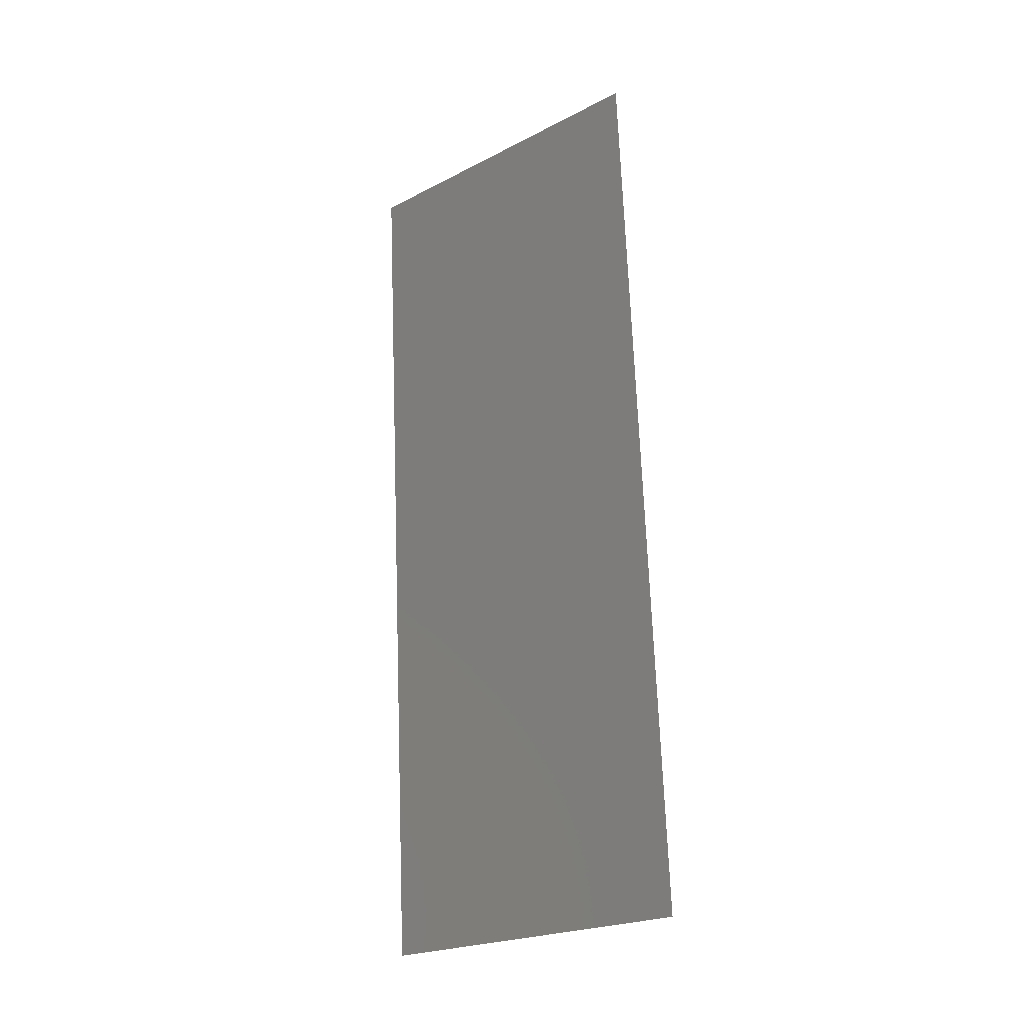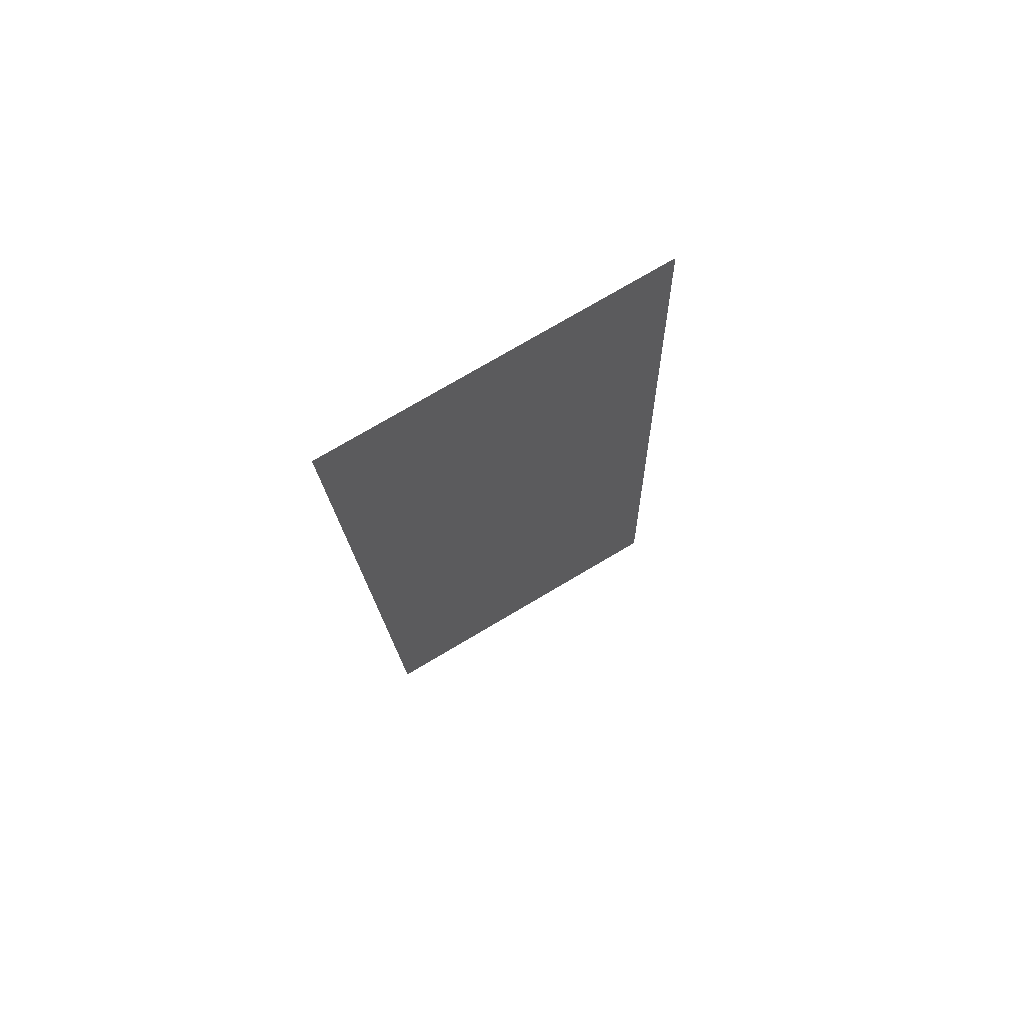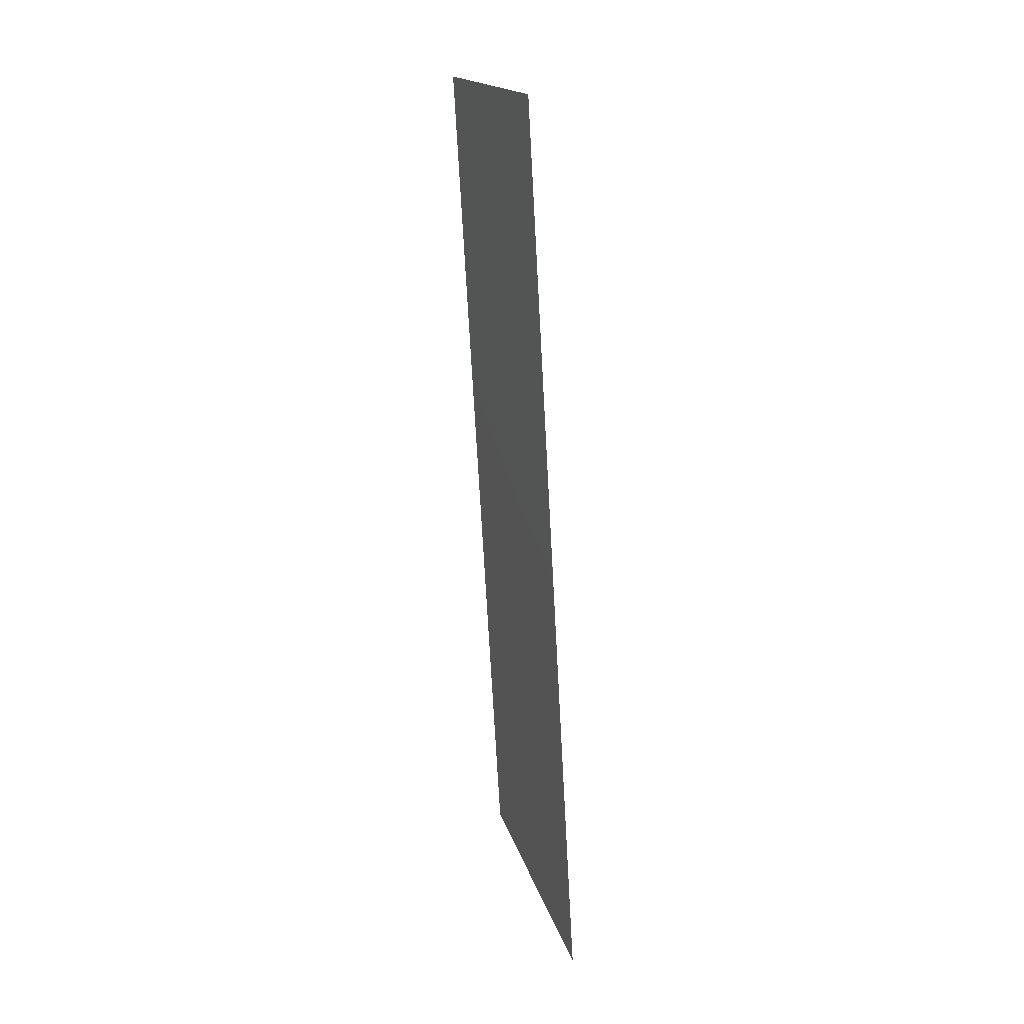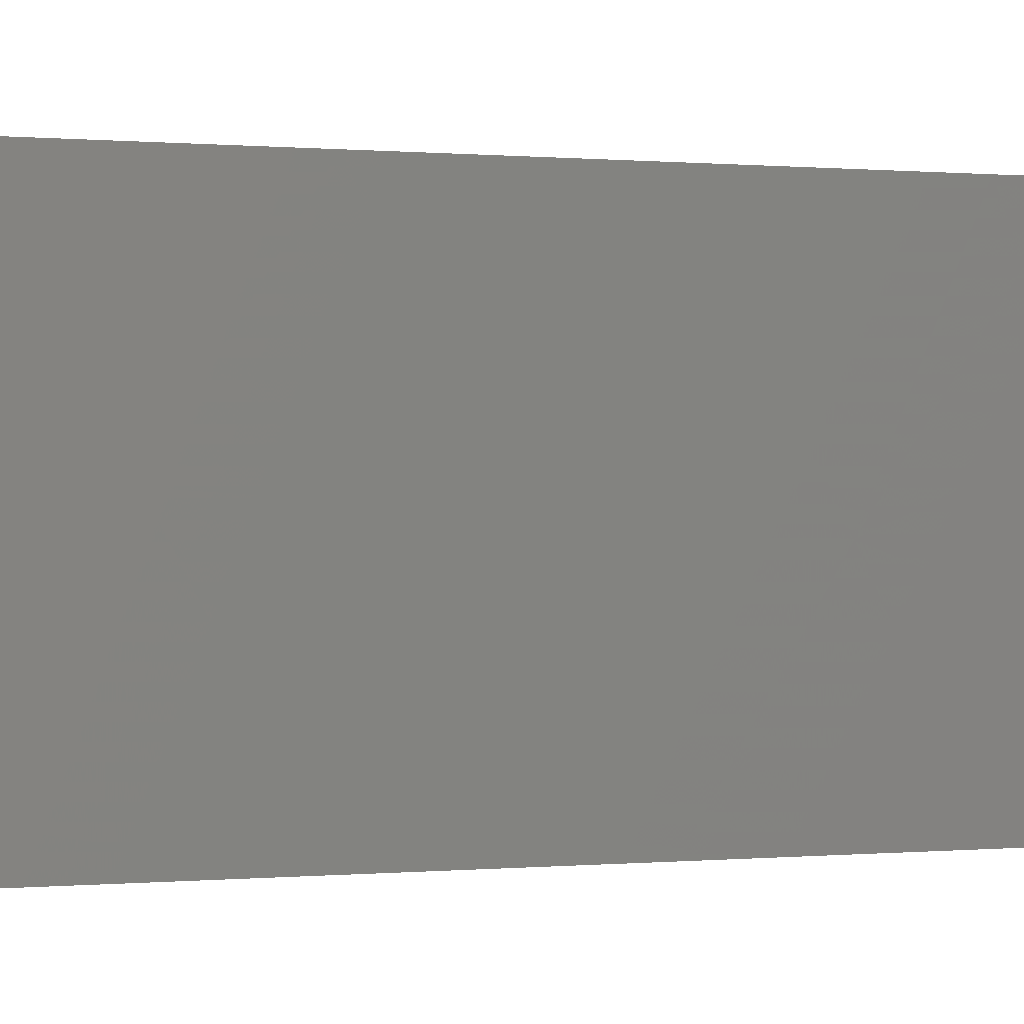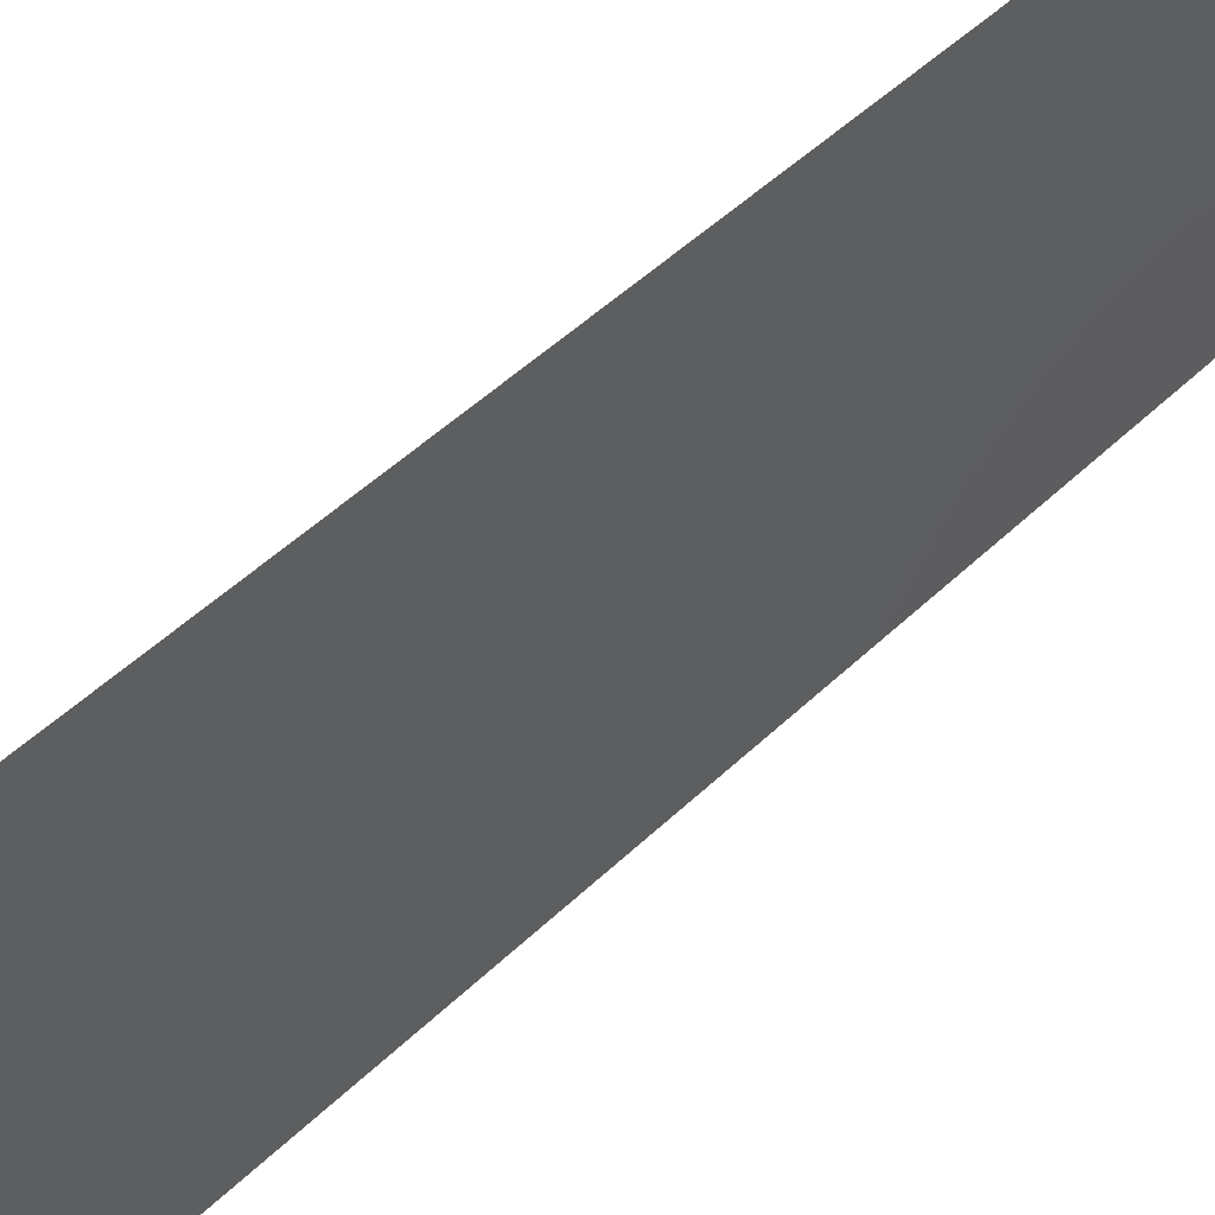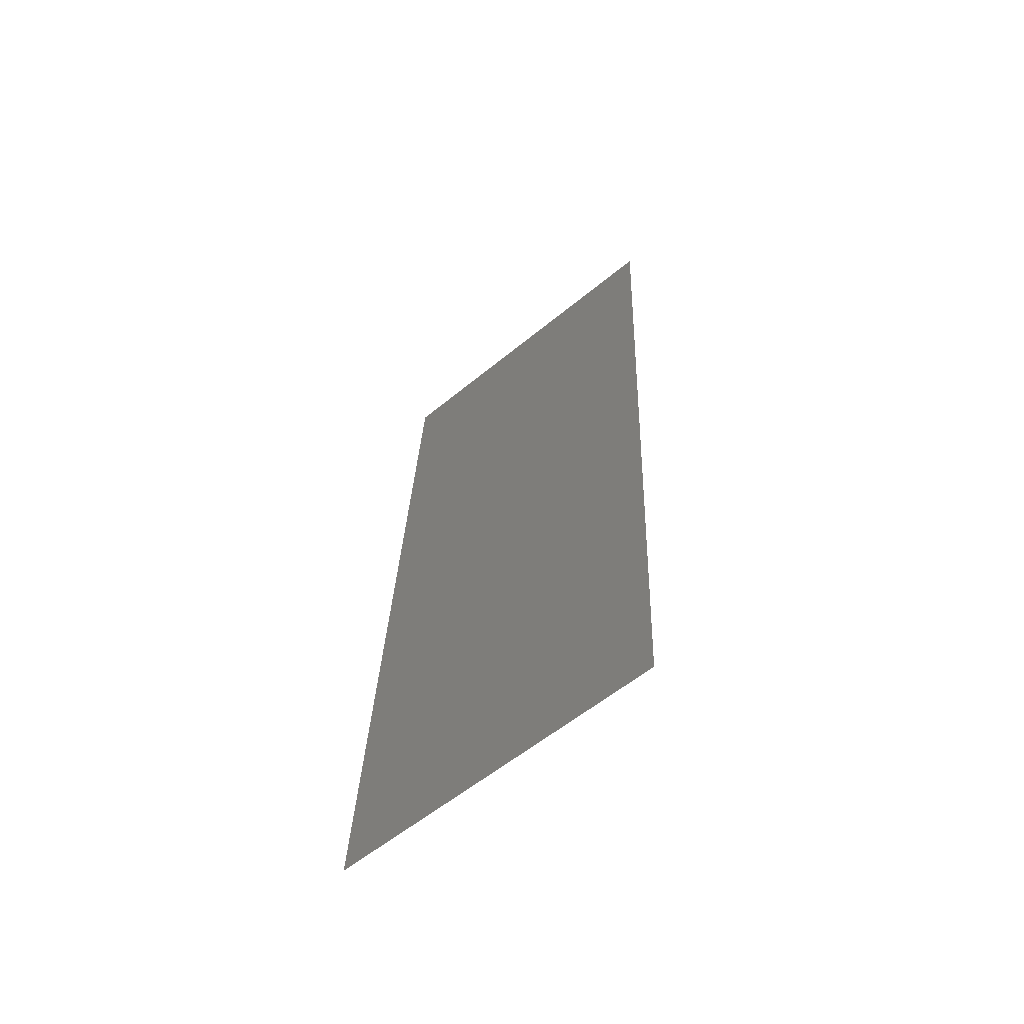
<metadata>
{"format":"stl","ext":"stl","renderer":"f3d","projection":"perspective","resolution":1024,"background":"white","views":[{"elev":-23.2,"azim":131.0,"up":"+Y"},{"elev":76.3,"azim":-120.5,"up":"+Y"},{"elev":16.8,"azim":166.9,"up":"+Y"},{"elev":0.1,"azim":64.1,"up":"+Z"},{"elev":48.1,"azim":-140.4,"up":"+Z"},{"elev":-57.8,"azim":-49.5,"up":"+Y"}]}
</metadata>
<code>
# stl→obj: 21 verts, 26 faces
v 0.00917 0.02053 0
v 0.008846 0.01485 0.01068
v 0.008585 0.01027 0
v 0.009755 0.0308 0.02
v 0.01008 0.03647 0.00919
v 0.01034 0.04107 0.02
v 0.009462 0.02567 0.009978
v 0.00917 0.02053 0.02
v 0.008422 0.007412 0.007657
v 0.01051 0.04411 0.01241
v 0.009755 0.0308 0
v 0.008585 0.01027 0.02
v 0.01034 0.04107 0
v 0.008 0 0
v 0.008 0 0.01
v 0.01093 0.05134 0.02
v 0.01093 0.05134 0.01
v 0.008348 0.006113 0.01405
v 0.01058 0.04525 0.005942
v 0.01093 0.05134 0
v 0.008 0 0.02
f 1 2 3
f 4 5 6
f 4 7 5
f 8 7 4
f 1 7 2
f 2 7 8
f 2 9 3
f 5 10 6
f 11 7 1
f 5 7 11
f 12 2 8
f 13 5 11
f 14 9 15
f 16 10 17
f 3 9 14
f 6 10 16
f 12 18 2
f 13 19 5
f 2 18 9
f 5 19 10
f 20 19 13
f 21 18 12
f 17 19 20
f 15 18 21
f 10 19 17
f 9 18 15

</code>
